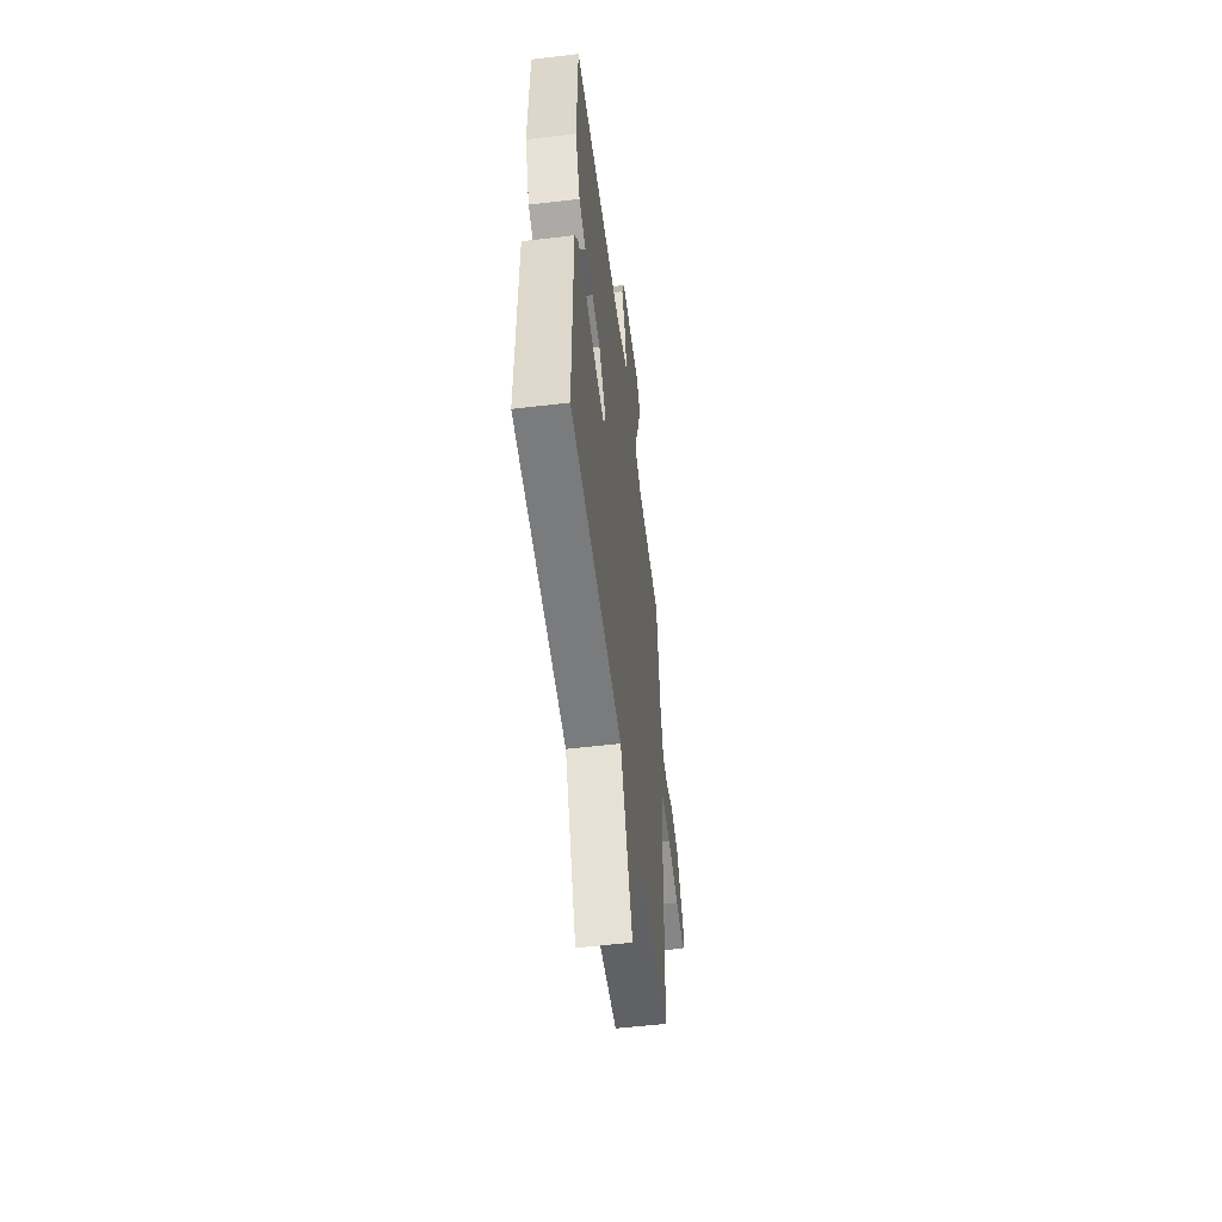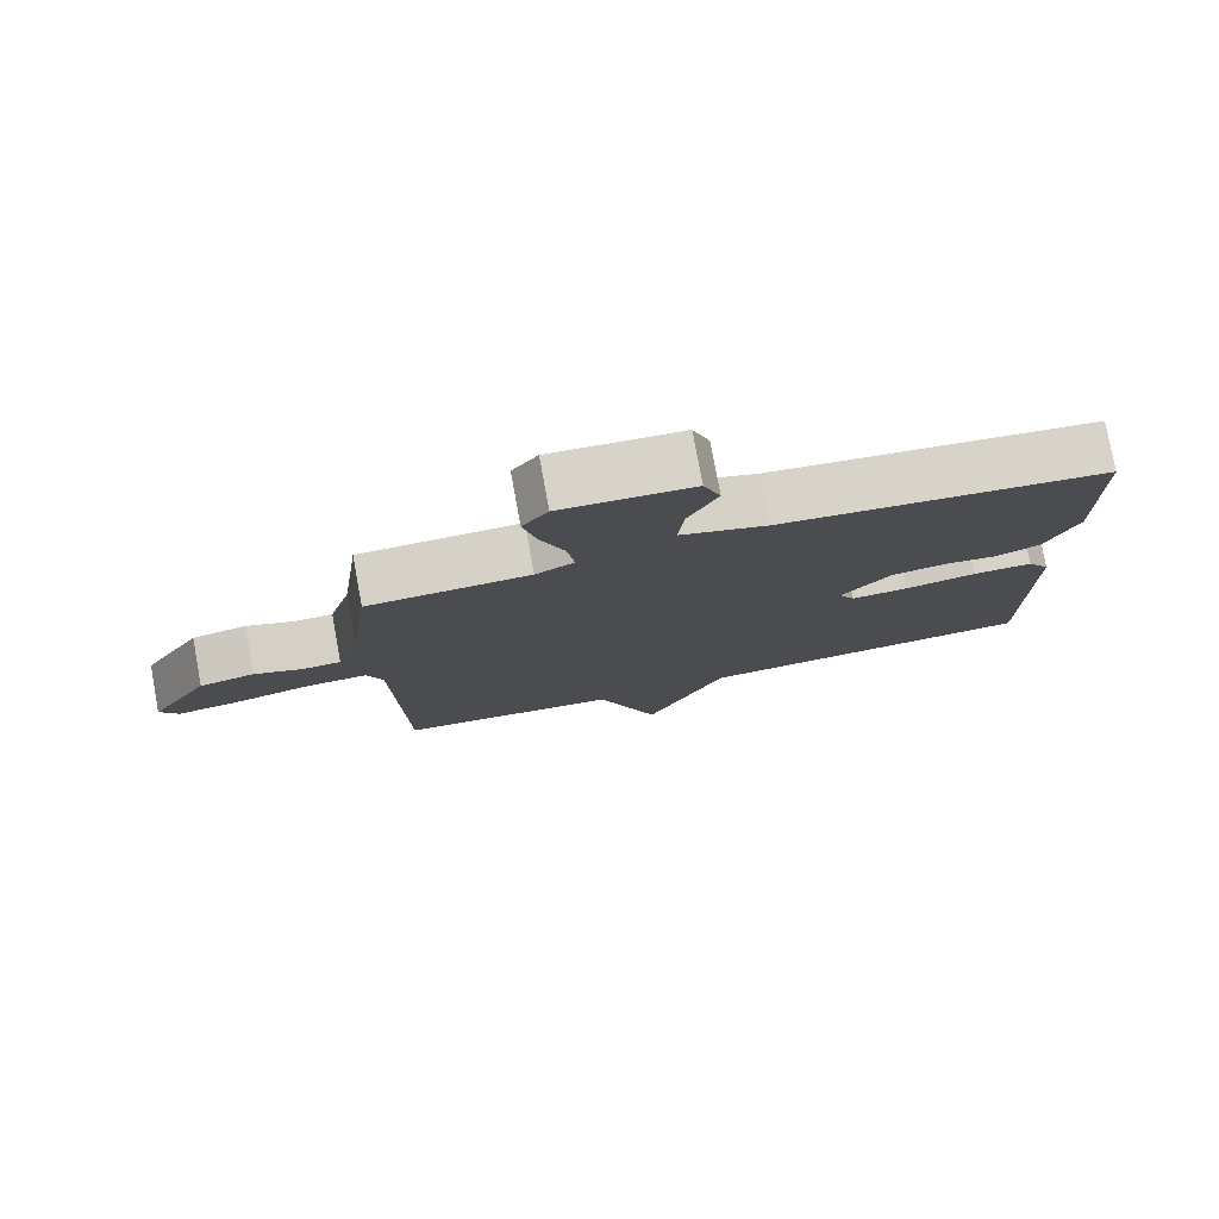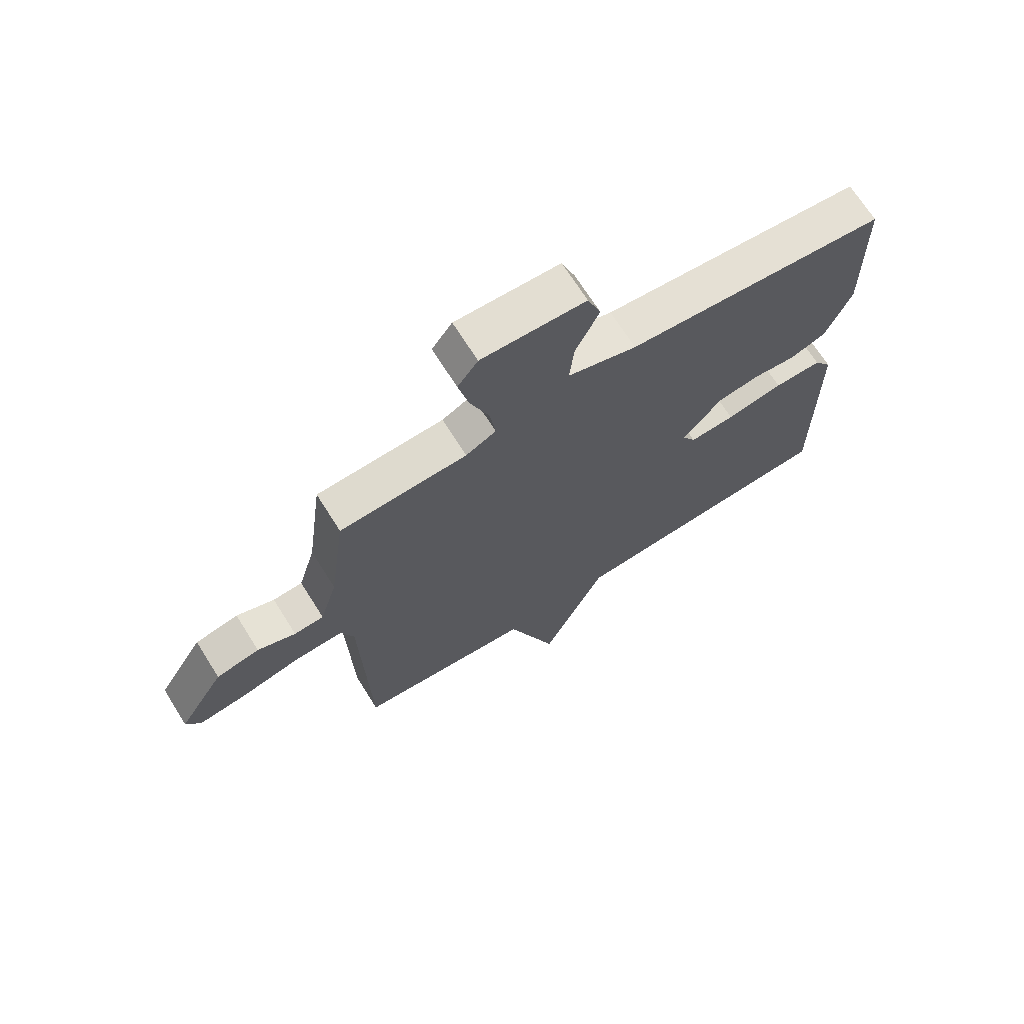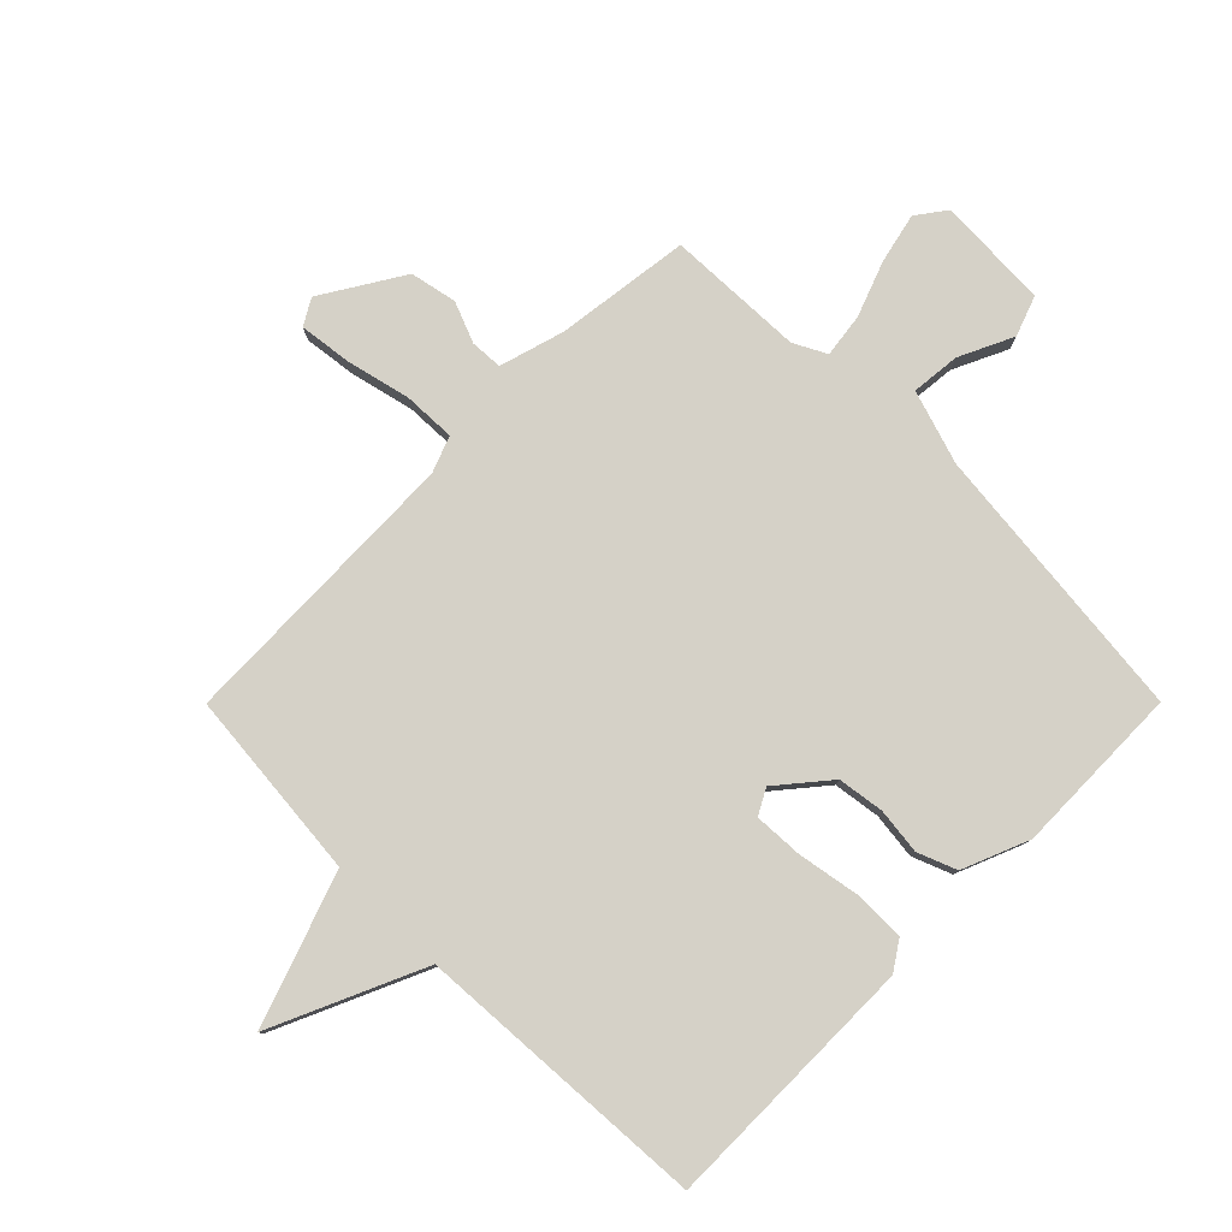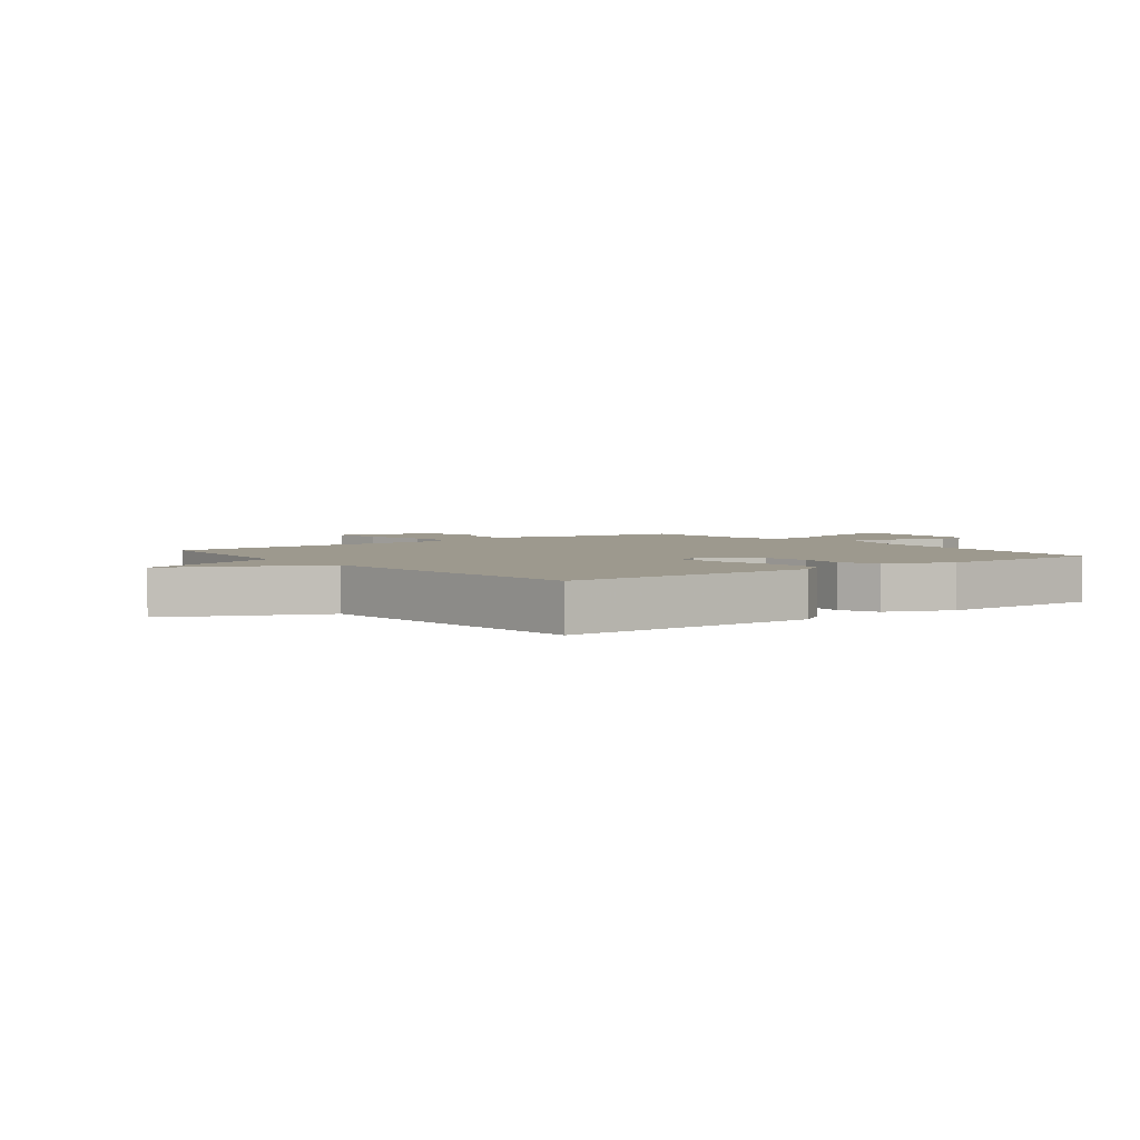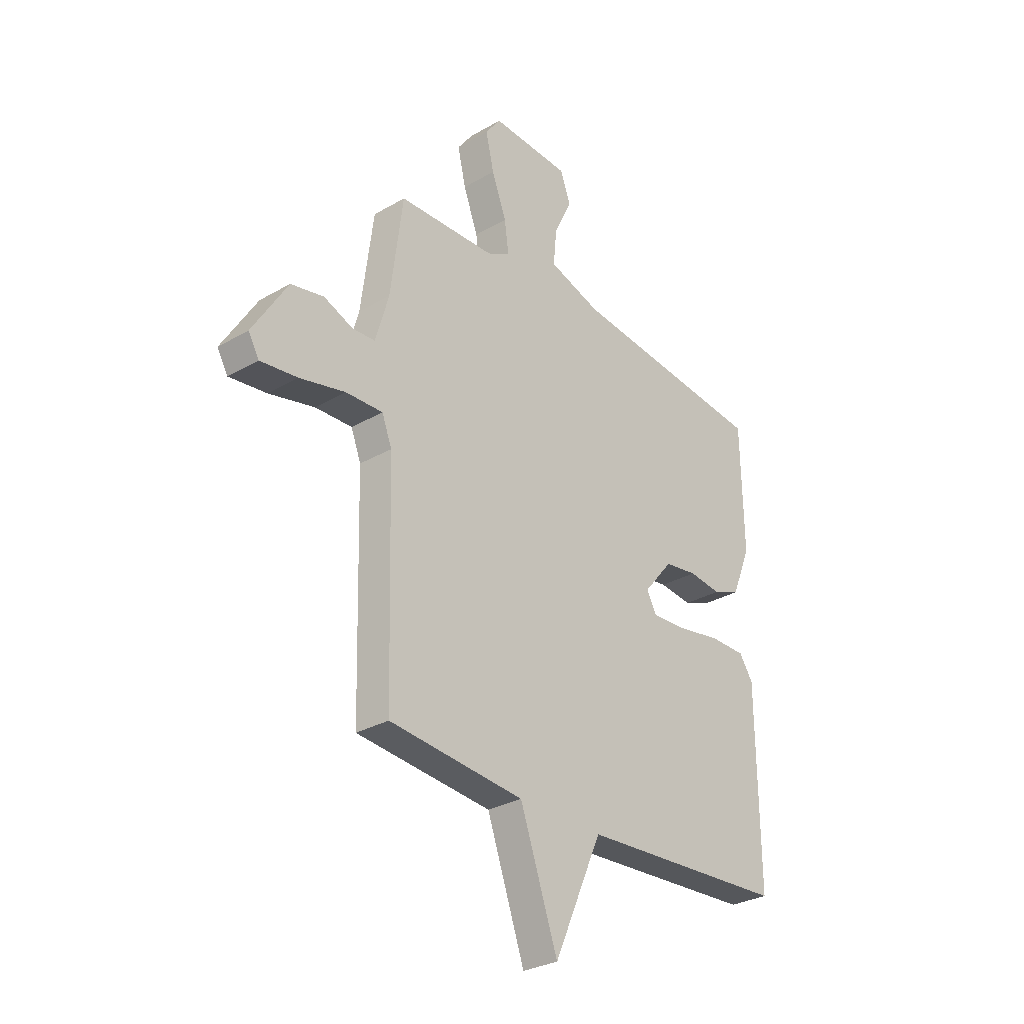
<metadata>
{"format":"obj","ext":"obj","renderer":"f3d","projection":"perspective","resolution":1024,"background":"white","views":[{"elev":-55.0,"azim":-82.9,"up":"+Z"},{"elev":78.3,"azim":169.6,"up":"+Z"},{"elev":69.6,"azim":147.8,"up":"+Z"},{"elev":79.7,"azim":-135.1,"up":"+Y"},{"elev":3.3,"azim":-127.8,"up":"+Y"},{"elev":-29.8,"azim":130.4,"up":"+Z"}]}
</metadata>
<code>
v 0.5 0.07 -0.5
v 0.186 0.07 -0.529
v 0.098 0.07 -0.779
v -0.014 0.07 -0.529
v -0.5 0.07 -0.5
v -0.497 0.07 -0.07
v -0.465 0.07 -0.022
v -0.38 0.07 -0.022
v -0.278 0.07 -0.04
v -0.197 0.07 -0.044
v -0.174 0.07 -0.002
v -0.243 0.07 0.081
v -0.32 0.07 0.092
v -0.396 0.07 0.083
v -0.46 0.07 0.108
v -0.505 0.07 0.218
v -0.5 0.07 0.5
v -0.036 0.07 0.548
v 0.087 0.07 0.587
v 0.079 0.07 0.668
v 0.037 0.07 0.757
v 0.061 0.07 0.823
v 0.246 0.07 0.832
v 0.282 0.07 0.783
v 0.263 0.07 0.7
v 0.229 0.07 0.609
v 0.219 0.07 0.536
v 0.273 0.07 0.508
v 0.5 0.07 0.5
v 0.529 0.07 0.277
v 0.56 0.07 0.17
v 0.613 0.07 0.167
v 0.681 0.07 0.194
v 0.758 0.07 0.178
v 0.84 0.07 0.045
v 0.815 0.07 0.002
v 0.728 0.07 0.013
v 0.622 0.07 0.038
v 0.536 0.07 0.041
v 0.513 0.07 -0.019
v 0.5 0 -0.5
v 0.186 0 -0.529
v 0.098 0 -0.779
v -0.014 0 -0.529
v -0.5 0 -0.5
v -0.497 0 -0.07
v -0.465 0 -0.022
v -0.38 0 -0.022
v -0.278 0 -0.04
v -0.197 0 -0.044
v -0.174 0 -0.002
v -0.243 0 0.081
v -0.32 0 0.092
v -0.396 0 0.083
v -0.46 0 0.108
v -0.505 0 0.218
v -0.5 0 0.5
v -0.036 0 0.548
v 0.087 0 0.587
v 0.079 0 0.668
v 0.037 0 0.757
v 0.061 0 0.823
v 0.246 0 0.832
v 0.282 0 0.783
v 0.263 0 0.7
v 0.229 0 0.609
v 0.219 0 0.536
v 0.273 0 0.508
v 0.5 0 0.5
v 0.529 0 0.277
v 0.56 0 0.17
v 0.613 0 0.167
v 0.681 0 0.194
v 0.758 0 0.178
v 0.84 0 0.045
v 0.815 0 0.002
v 0.728 0 0.013
v 0.622 0 0.038
v 0.536 0 0.041
v 0.513 0 -0.019
f 36 37 38
f 35 36 38
f 34 35 38
f 33 34 38
f 32 33 38
f 31 32 38 39
f 30 31 39 40
f 28 29 30 40
f 24 25 26
f 23 24 26
f 22 23 26
f 21 22 26
f 20 21 26
f 19 20 26 27
f 40 1 2
f 28 40 2
f 27 28 2
f 19 27 2
f 18 19 2
f 16 17 18
f 15 16 18
f 14 15 18
f 13 14 18
f 7 8 9
f 6 7 9
f 5 6 9
f 4 5 9
f 4 9 10
f 3 4 10 11
f 18 2 3 11
f 12 13 18
f 11 12 18
f 78 77 76
f 78 76 75
f 78 75 74
f 78 74 73
f 78 73 72
f 79 78 72 71
f 80 79 71 70
f 80 70 69 68
f 66 65 64
f 66 64 63
f 66 63 62
f 66 62 61
f 66 61 60
f 67 66 60 59
f 42 41 80
f 42 80 68
f 42 68 67
f 42 67 59
f 42 59 58
f 58 57 56
f 58 56 55
f 58 55 54
f 58 54 53
f 49 48 47
f 49 47 46
f 49 46 45
f 49 45 44
f 50 49 44
f 51 50 44 43
f 51 43 42 58
f 58 53 52
f 58 52 51
f 1 41 42 2
f 2 42 43 3
f 3 43 44 4
f 4 44 45 5
f 5 45 46 6
f 6 46 47 7
f 7 47 48 8
f 8 48 49 9
f 9 49 50 10
f 10 50 51 11
f 11 51 52 12
f 12 52 53 13
f 13 53 54 14
f 14 54 55 15
f 15 55 56 16
f 16 56 57 17
f 17 57 58 18
f 18 58 59 19
f 19 59 60 20
f 20 60 61 21
f 21 61 62 22
f 22 62 63 23
f 23 63 64 24
f 24 64 65 25
f 25 65 66 26
f 26 66 67 27
f 27 67 68 28
f 28 68 69 29
f 29 69 70 30
f 30 70 71 31
f 31 71 72 32
f 32 72 73 33
f 33 73 74 34
f 34 74 75 35
f 35 75 76 36
f 36 76 77 37
f 37 77 78 38
f 38 78 79 39
f 39 79 80 40
f 40 80 41 1

</code>
